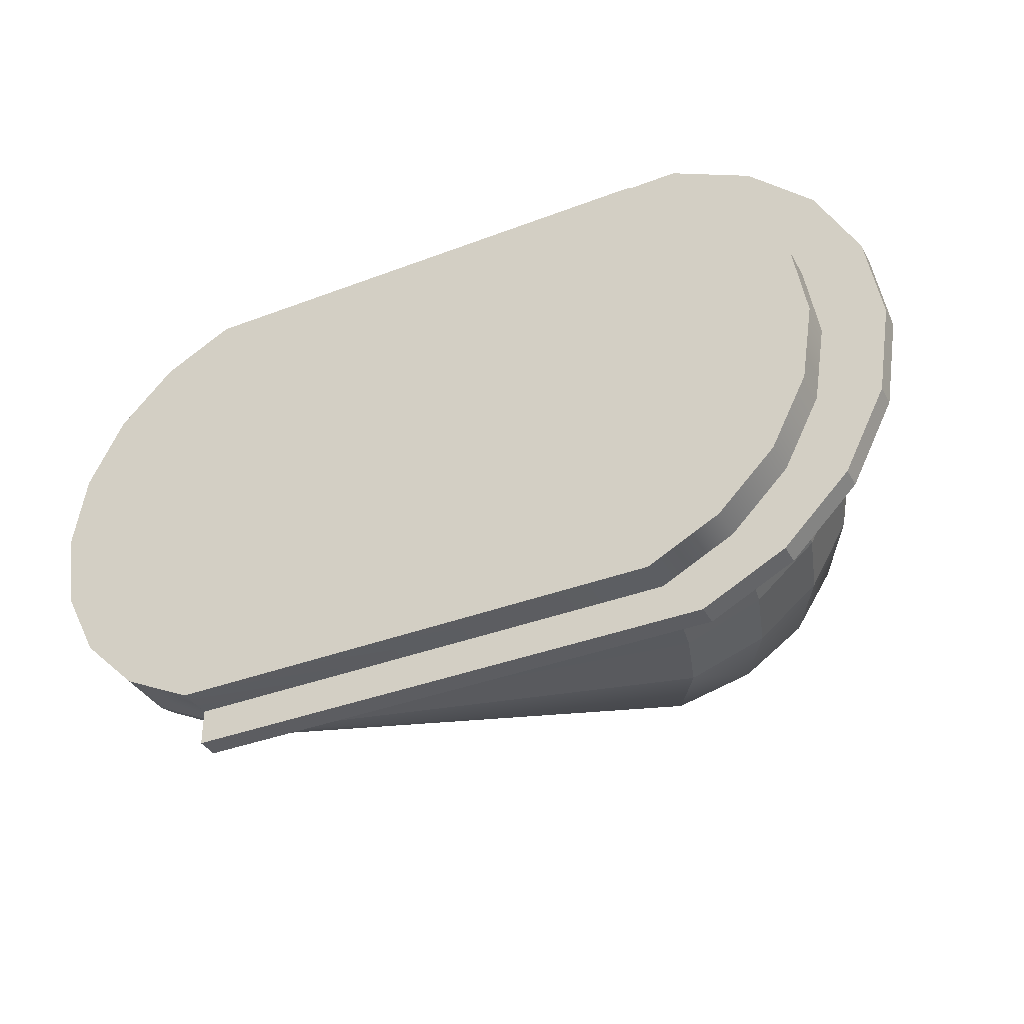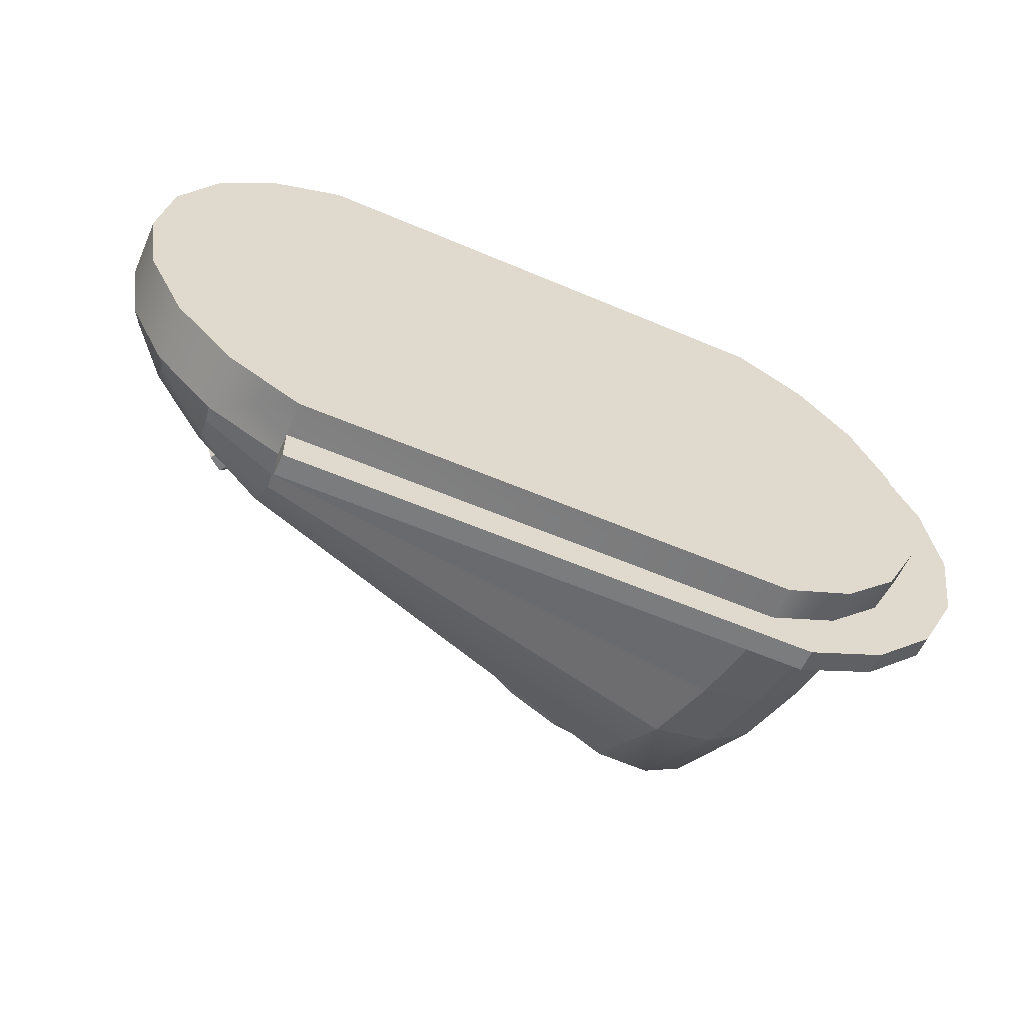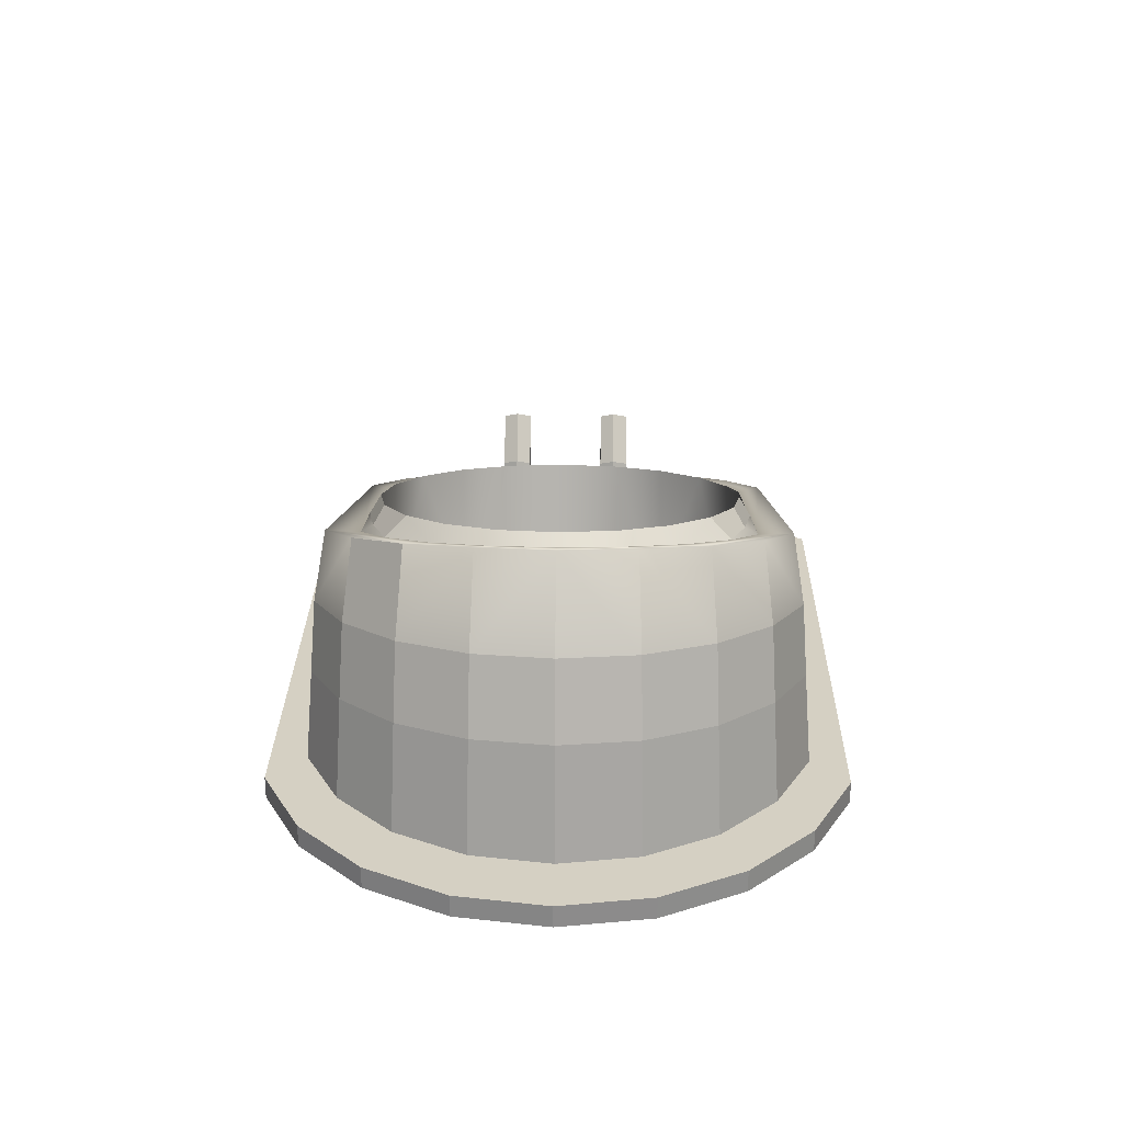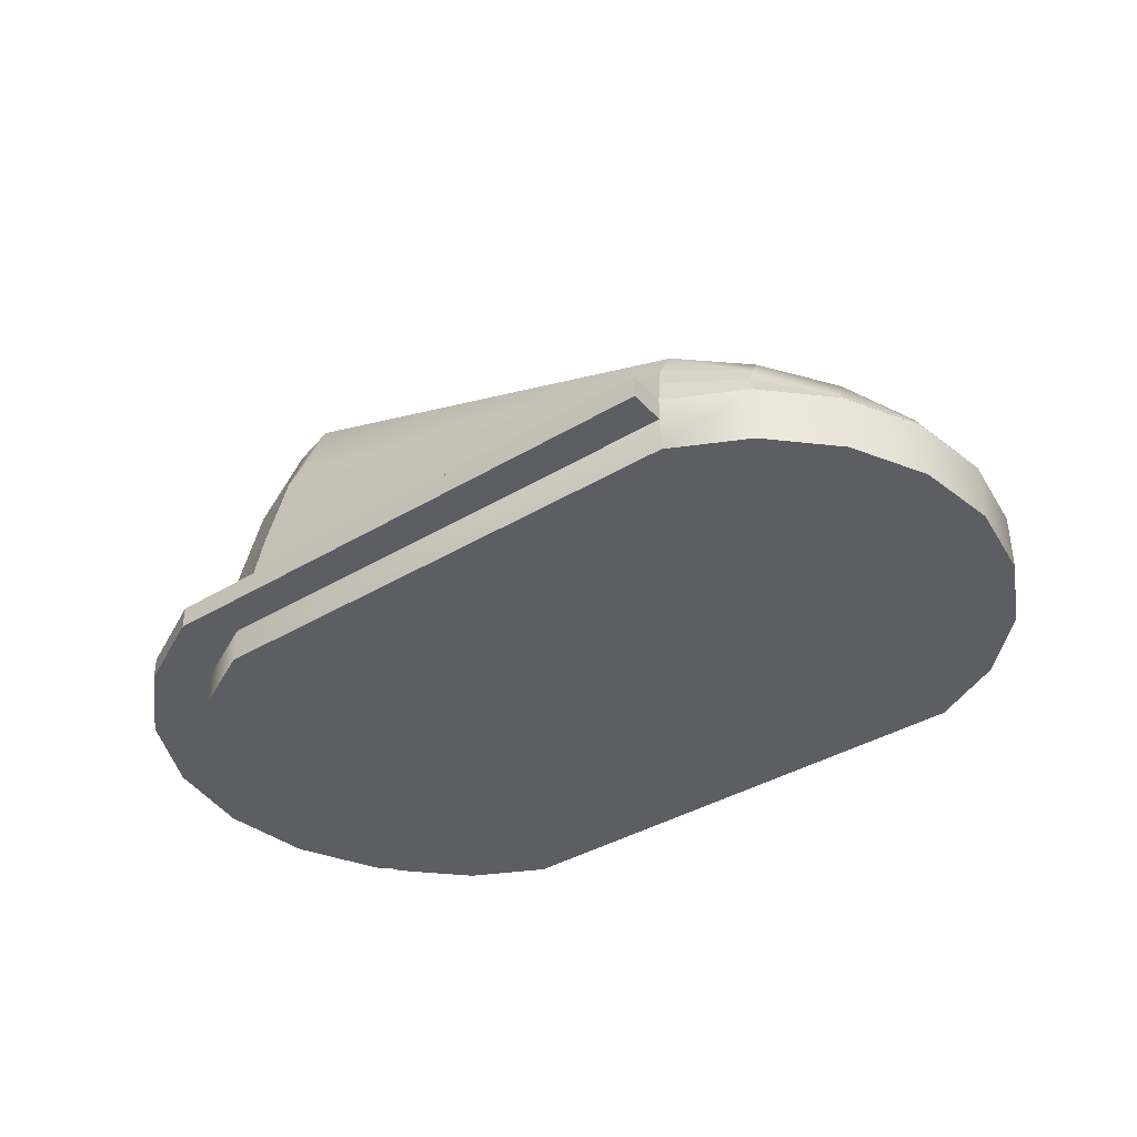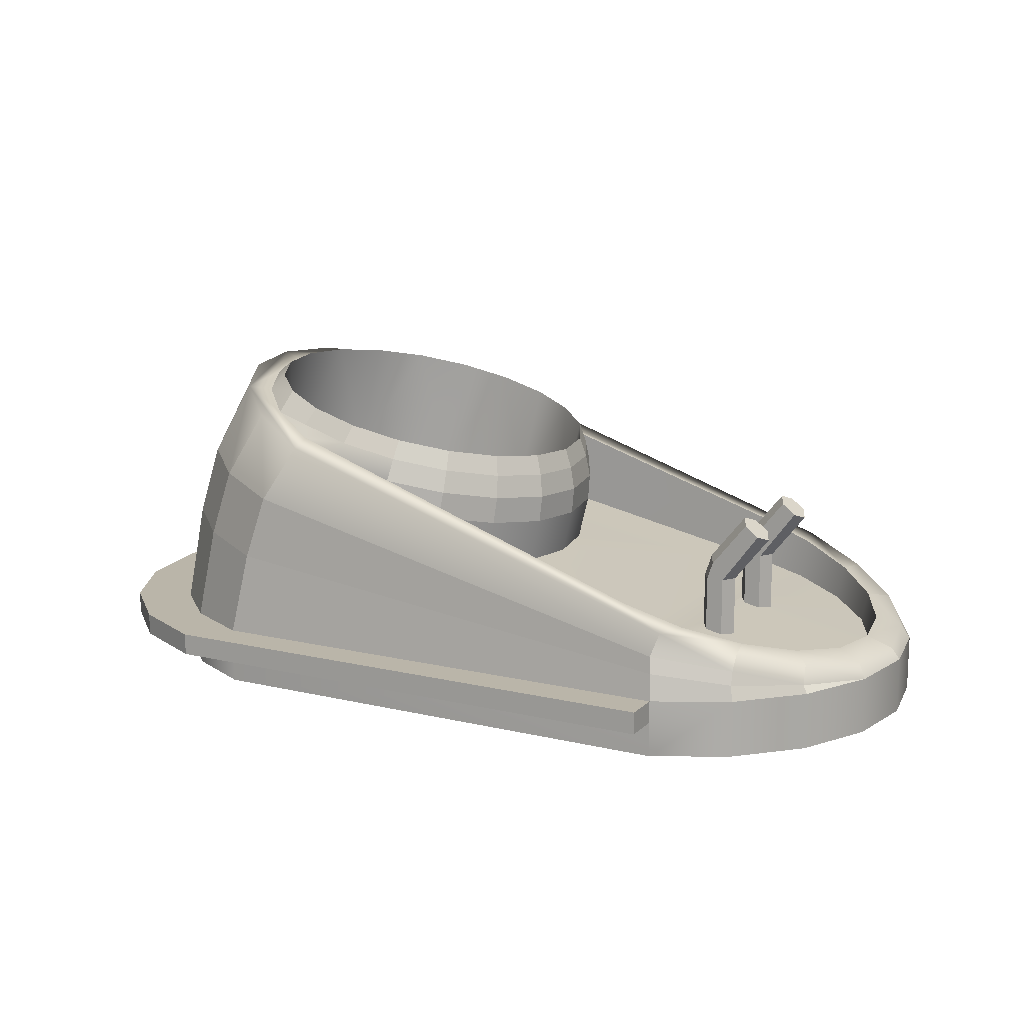
<metadata>
{"format":"obj","ext":"obj","renderer":"f3d","projection":"perspective","resolution":1024,"background":"white","views":[{"elev":-36.8,"azim":26.3,"up":"+Z"},{"elev":-58.6,"azim":-23.8,"up":"+Z"},{"elev":26.4,"azim":90.9,"up":"+Y"},{"elev":-38.8,"azim":-143.0,"up":"+Y"},{"elev":13.7,"azim":-152.1,"up":"+Y"}]}
</metadata>
<code>
g default
v -1.328 4.945 -0.529
v -1.311 4.97 -0.5164
v -1.129 4.945 -0.7281
v -0.8759 4.867 -0.856
v -0.8759 4.867 -0.9843
v -1.12 4.999 -0.7201
v -1.456 4.945 -0.2781
v -0.8759 4.945 -0.856
v -1.117 5.044 -0.7003
v -0.8759 4.945 -0.9843
v -0.8671 5.036 -0.8355
v -1.307 5.036 -0.489
v -1.118 5.096 -0.6731
v -1.428 4.998 -0.2571
v -1.5 4.945 0
v -1.246 5.057 -0.4114
v -0.859 5.094 -0.8226
v -1.097 5.104 -0.5663
v -0.8807 5.171 -0.7913
v -1.341 5.027 -0.2163
v -1.469 4.985 -0
v -0.9101 5.163 -0.6657
v -1.374 5.016 0
v -0.7032 5.231 -0.7
v -1.456 4.945 0.2781
v -1.428 4.998 0.2571
v -1.341 5.027 0.2163
v -1.328 4.945 0.529
v 0.8147 5.245 -0.8355
v -1.311 4.97 0.5164
v -1.307 5.036 0.489
v 0.7391 5.475 -0.8226
v -0.9238 5.228 -0.1957
v -0.8939 5.228 -0.2477
v -1.246 5.057 0.4114
v 0.6105 5.677 -0.7913
v -0.8939 5.228 -0.1437
v -1.025 5.405 -0.2477
v -1.049 5.387 -0.1957
v -1.002 5.424 -0.1957
v -0.8338 5.228 -0.2477
v -0.8534 5.287 -0.2477
v -0.8038 5.228 -0.1957
v -0.9784 5.443 -0.2477
v -1.025 5.405 -0.1437
v -0.83 5.305 -0.1957
v -0.9549 5.462 -0.1957
v -0.8338 5.228 -0.1437
v -0.8534 5.287 -0.1437
v -0.9784 5.443 -0.1437
v -1.129 4.945 0.7281
v -1.12 4.999 0.7201
v -1.097 5.105 0.5663
v -1.118 5.096 0.6731
v 0.8781 4.945 -0.856
v -1.117 5.044 0.7003
v -0.9238 5.228 0.1957
v -0.8939 5.228 0.1437
v -0.8939 5.228 0.2477
v -1.049 5.387 0.1957
v -1.002 5.424 0.1957
v -1.025 5.405 0.1437
v -1.328 4.745 -0.529
v -1.129 4.745 -0.7281
v -0.8338 5.228 0.1437
v -0.8534 5.287 0.1437
v -0.8038 5.228 0.1957
v -0.9784 5.443 0.1437
v -1.025 5.405 0.2477
v -0.83 5.305 0.1957
v -0.9549 5.462 0.1957
v -0.8338 5.228 0.2477
v -0.8534 5.287 0.2477
v -0.9784 5.443 0.2477
v -1.456 4.745 -0.2781
v -0.8781 4.745 -0.856
v -0.8759 4.945 0.856
v -0.9107 5.166 0.6657
v -0.8671 5.036 0.8355
v -0.8807 5.171 0.7913
v -0.859 5.094 0.8226
v -0.8759 4.867 0.856
v -0.8759 4.867 0.9843
v 0.8427 5.763 -0.6731
v -1.5 4.745 0
v -0.8759 4.945 0.9843
v 0.6447 5.689 -0.6657
v -0.704 5.235 0.7
v -1.071 4.979 -0.5663
v -1.223 4.948 -0.4114
v 1.062 5.282 -0.7108
v -1.321 4.928 -0.2163
v 1.129 4.945 -0.7281
v -0.8803 5.019 -0.6657
v 0.9845 5.525 -0.6998
v -1.456 4.745 0.2781
v -1.354 4.921 0
v 0.8147 5.245 0.8355
v 0.753 5.376 -0.5819
v 0.6511 5.791 -0.5819
v 1.259 5.311 -0.5164
v 0.7391 5.475 0.8226
v 1.328 4.945 -0.529
v 0.6105 5.677 0.7913
v -0.6685 5.063 -0.7
v 0.8298 5.758 -0.5663
v 1.179 5.564 -0.5084
v -1.321 4.928 0.2163
v 1.027 5.831 -0.489
v 1.385 5.33 -0.2715
v 1.456 4.945 -0.2781
v -1.328 4.745 0.529
v 0.8781 4.945 0.856
v 0.9767 5.812 -0.4114
v 0.8781 4.745 -0.856
v 1.129 4.745 -0.7281
v 1.304 5.589 -0.2673
v 1.01 4.945 -0.9843
v 1.01 4.867 -0.9843
v -0.9238 5.014 -0.1957
v -0.8939 5.02 -0.2477
v -0.8338 5.033 -0.2477
v -1.223 4.948 0.4114
v 1.429 5.336 -0
v 1.5 4.945 0
v 0.8427 5.763 0.6731
v 0.6447 5.689 0.6657
v 1.145 5.875 -0.2571
v -0.8038 5.04 -0.1957
v -0.8338 5.034 -0.1437
v -0.8939 5.021 -0.1437
v 1.071 5.847 -0.2163
v 1.456 4.945 0.2781
v 1.347 5.598 -0
v 1.385 5.33 0.2715
v -1.129 4.745 0.7281
v 1.186 5.89 -0
v 1.328 4.945 0.529
v 1.129 4.945 0.7281
v 1.062 5.282 0.7108
v 1.259 5.311 0.5164
v 1.104 5.859 0
v -1.071 4.979 0.5663
v 1.304 5.589 0.2673
v 0.9845 5.525 0.6998
v -0.8939 5.021 0.1437
v -0.8338 5.034 0.1437
v 1.145 5.875 0.2571
v 1.071 5.847 0.2163
v 1.179 5.564 0.5084
v 0.8298 5.758 0.5663
v -0.8939 5.02 0.2477
v -0.9238 5.014 0.1957
v 0.9767 5.812 0.4114
v 1.027 5.831 0.489
v -0.8338 5.033 0.2477
v -0.8038 5.04 0.1957
v -0.8781 4.745 0.856
v -0.8803 5.019 0.6657
v 0.0148 5.215 -0.4114
v -0.02569 5.38 -0.4114
v 0.1247 5.417 -0.5663
v 0.1662 5.248 -0.5663
v 0.2959 5.557 -0.6513
v 0.404 5.3 -0.6734
v -0.03658 5.476 -0.4025
v 0.1105 5.512 -0.554
v -0.6685 5.063 0.7
v -0.1222 5.356 -0.2163
v -0.131 5.452 -0.2116
v 0.494 5.638 -0.6712
v 0.8781 4.867 -0.856
v 1.298 4.867 -0.8373
v 1.129 4.867 -0.7281
v -0.02868 5.557 -0.3828
v 0.1112 5.592 -0.5268
v 0.08444 5.23 -0.3596
v 0.1183 5.66 -0.495
v -0.01319 5.628 -0.3596
v -0.1185 5.535 -0.2012
v 1.298 4.945 -0.8373
v -0.1555 5.348 0
v -0.1636 5.444 -0
v 1.129 4.945 -0.7281
v 0.8781 4.945 -0.856
v 0.2875 5.635 -0.6193
v 0.3835 5.295 -0.5819
v 0.2839 5.701 -0.5819
v -0.03053 5.209 -0
v -0.09758 5.607 -0.1891
v -0.1495 5.528 -0
v -0.1267 5.6 -0
v 0.4675 5.746 -0.6118
v -0.1222 5.356 0.2163
v -0.131 5.452 0.2116
v 1.328 4.867 -0.529
v 1.328 4.745 -0.529
v -0.1185 5.535 0.2012
v 0.4829 5.683 -0.6512
v 1.129 4.745 0.7281
v 0.8781 4.745 0.856
v -0.09758 5.607 0.1891
v 1.328 4.945 -0.529
v 1.527 4.945 -0.6084
v 1.527 4.867 -0.6084
v -0.02569 5.38 0.4114
v -0.03658 5.476 0.4025
v 0.6784 5.731 -0.6193
v -0.02868 5.557 0.3828
v -0.01319 5.628 0.3596
v 0.8781 4.867 0.856
v 1.01 4.867 0.9843
v 0.1662 5.248 0.5663
v 0.1247 5.417 0.5663
v 0.0148 5.215 0.4114
v 1.01 4.945 0.9843
v 0.8781 4.945 0.856
v 0.1105 5.512 0.554
v 0.08444 5.23 0.3596
v 0.1183 5.66 0.495
v 0.8167 5.832 -0.495
v 0.8781 4.867 -0.856
v 0.1112 5.592 0.5268
v 1.674 4.945 -0.3198
v 1.674 4.867 -0.3198
v 1.053 5.438 -0.3596
v 0.8781 4.945 -0.856
v -0.08297 5.196 -0.2163
v 0.404 5.3 0.6734
v 0.2959 5.557 0.6513
v 0.2839 5.701 0.5819
v 0.3835 5.295 0.5819
v 0.2875 5.635 0.6193
v 0.4939 5.638 0.6711
v 1.725 4.945 0
v 1.725 4.867 0
v 0.753 5.376 0.5819
v 1.053 5.438 0.3596
v 0.4675 5.746 0.6118
v 1.167 5.461 -0
v 1.062 5.892 -0
v 1.033 5.885 -0.1891
v 0.4829 5.683 0.6512
v 1.674 4.945 0.3198
v 1.674 4.867 0.3198
v 0.6784 5.731 0.6193
v 0.6511 5.791 0.5819
v 1.527 4.945 0.6084
v 1.527 4.867 0.6084
v 1.298 4.945 0.8373
v 1.298 4.867 0.8373
v 1.033 5.885 0.1891
v 0.8167 5.832 0.495
v -0.08297 5.196 0.2163
v 1.328 4.867 -0.529
v 1.328 4.945 -0.529
v 1.456 4.745 -0.2781
v 1.456 4.867 -0.2781
v 1.456 4.945 -0.2781
v 1.456 4.867 -0.2781
v 1.5 4.745 0
v 1.456 4.945 -0.2781
v 1.5 4.867 0
v 0.9481 5.864 -0.3596
v 1.5 4.945 0
v 1.5 4.867 0
v 1.456 4.745 0.2781
v 1.5 4.945 0
v 1.456 4.867 0.2781
v 1.328 4.745 0.529
v 1.456 4.945 0.2781
v 1.456 4.867 0.2781
v 1.328 4.867 0.529
v 1.129 4.867 0.7281
v 1.129 4.867 0.7281
v 0.8781 4.867 0.856
v 1.328 4.867 0.529
v 1.456 4.945 0.2781
v 1.328 4.945 0.529
v 1.129 4.945 0.7281
v 0.8781 4.945 0.856
v 1.129 4.945 0.7281
v 1.328 4.945 0.529
v 0.9481 5.864 0.3596
v -0.1168 5.19 0
g polySurface5 group1
f 3 1 2 6
f 2 1 7
f 8 3 6 11
f 6 2 9
f 12 2 7 14
f 13 9 2 12
f 11 6 9 17
f 9 13 19 17
f 14 7 15 21
f 26 21 15 25
f 25 28 30
f 8 11 29 55
f 31 26 25 30
f 11 17 32 29
f 17 19 36 32
f 40 38 39 45
f 43 41 42 46
f 44 38 40 47
f 49 48 43 46
f 40 45 50 47
f 30 28 51 52
f 30 52 56
f 54 31 30 56
f 61 62 60 69
f 64 63 1 3
f 67 65 66 70
f 68 62 61 71
f 73 72 67 70
f 61 69 74 71
f 63 75 7 1
f 76 64 3 8 4
f 52 51 77 79
f 56 52 79 81
f 80 54 56 81
f 4 8 10 5
f 75 85 15 7
f 89 18 16 90
f 55 29 91 93
f 90 16 20 92
f 94 22 18 89
f 29 32 95 91
f 85 96 25 15
f 92 20 23 97
f 32 36 84 95
f 98 79 77 113
f 93 91 101 103
f 102 81 79 98
f 104 80 81 102
f 105 24 22 94
f 91 95 107 101
f 108 97 23 27
f 95 84 109 107
f 103 101 110 111
f 96 112 28 25
f 101 107 117 110
f 5 10 118 119
f 121 120 33 34
f 122 121 34 41
f 123 108 27 35
f 111 110 124 125
f 107 109 128 117
f 129 122 41 43
f 130 48 37 131
f 38 34 33 39
f 34 42 41
f 133 125 124 135
f 42 34 38 44
f 110 117 134 124
f 33 37 45 39
f 49 37 48
f 112 136 51 28
f 47 46 42 44
f 117 128 137 134
f 138 133 135 141
f 45 37 49 50
f 113 139 140 98
f 139 138 141 140
f 135 124 134 144
f 50 49 46 47
f 143 123 35 53
f 145 102 98 140
f 144 134 137 148
f 141 135 144 150
f 147 146 58 65
f 140 141 150 145
f 126 104 102 145
f 152 59 57 153
f 14 21 23 20
f 26 31 35 27
f 155 148 137 149
f 137 128 109 132
f 109 84 36 106
f 104 126 155 151
f 142 149 137
f 149 154 155
f 154 151 155
f 151 127 104
f 80 104 127 234
f 234 88 80
f 88 78 80
f 80 78 53 54
f 142 137 132
f 132 109 114
f 114 109 106
f 106 36 87
f 87 36 19 171
f 171 19 24
f 24 19 22
f 18 22 19 13
f 150 144 148 155
f 145 150 155 126
f 156 72 59 152
f 57 60 62 58
f 66 65 58
f 157 67 72 156
f 66 58 62 68
f 57 59 69 60
f 59 72 73
f 136 158 82 77 51
f 70 66 68 71
f 73 74 69 59
f 73 70 71 74
f 53 78 159 143
f 160 161 162 163
f 77 82 83 86
f 165 163 162 164
f 167 162 161 166
f 78 88 168 159
f 166 161 169 170
f 165 164 171
f 164 162 167
f 174 172 119 173
f 176 167 166 175
f 178 179 177 187
f 175 166 170 180
f 119 118 181 173
f 170 169 182 183
f 184 181 118 185
f 186 164 167 176
f 188 178 187
f 178 176 175 179
f 179 175 180 190
f 180 170 183 191
f 188 186 176 178
f 190 180 191 192
f 193 188 187 99
f 183 182 194 195
f 197 116 174 196
f 191 183 195 198
f 193 199 186 188
f 76 115 64
f 63 64 115 75
f 85 75 115 96
f 112 96 115 136
f 136 115 158
f 201 158 115 116
f 201 116 197 257
f 201 257 261 267
f 201 267 270 200
f 192 191 198 202
f 203 184 93 103
f 100 193 99
f 173 181 204 205
f 195 194 206 207
f 100 208 199 193
f 198 195 207 209
f 131 37 33 120
f 202 198 209 210
f 211 212 83 82
f 215 213 214 206
f 129 43 48 130
f 217 77 86 216
f 212 216 86 83
f 207 206 214 218
f 219 210 220 232
f 106 208 100 221
f 222 4 172
f 5 119 172 4
f 209 207 218 223
f 205 204 224 225
f 210 209 223 220
f 227 185 8
f 185 118 10 8
f 229 230 214 213
f 232 220 231
f 146 153 57 58
f 214 230 218
f 223 218 230 233
f 220 223 233 231
f 234 230 229
f 157 147 65 67
f 225 224 235 236
f 189 240 226 99
f 232 231 239 237
f 241 242 240 252
f 226 240 242 264
f 231 233 243 239
f 236 235 244 245
f 142 132 242 241
f 239 243 246 247
f 245 244 248 249
f 251 250 216 212
f 142 241 252 149
f 249 248 250 251
f 247 246 151 253
f 172 174 222
f 116 115 222 174
f 185 227 184
f 93 184 227 55
f 196 174 255
f 173 205 255 174
f 256 204 203
f 203 204 181 184
f 255 258 196
f 257 197 196 258
f 221 100 99 226
f 256 203 259
f 111 259 203 103
f 87 208 106
f 258 255 260
f 205 225 260 255
f 262 224 259
f 259 224 204 256
f 260 263 258
f 261 257 258 263
f 264 221 226
f 262 259 265
f 125 265 259 111
f 114 106 221 264
f 263 260 266
f 225 236 266 260
f 268 235 265
f 265 235 224 262
f 266 269 263
f 267 261 263 269
f 165 171 24 105
f 268 265 271
f 133 271 265 125
f 272 273 269
f 270 267 269 273
f 132 114 264 242
f 269 266 272
f 266 236 245 272
f 275 276 274
f 201 200 274 276
f 228 169 161 160
f 277 274 273
f 200 270 273 274
f 278 244 271
f 244 235 268 271
f 278 271 279
f 138 279 271 133
f 237 239 247
f 282 280 281
f 113 281 280 139
f 276 275 211
f 275 251 212 211
f 273 272 277
f 272 245 249 277
f 283 279 280
f 139 280 279 138
f 252 240 238 284
f 274 277 275
f 277 249 251 275
f 217 216 281
f 216 250 282 281
f 283 248 279
f 248 244 278 279
f 237 247 253 238
f 282 250 280
f 250 248 283 280
f 179 190 177
f 189 177 190 192
f 284 238 253
f 151 246 127
f 149 252 284 154
f 154 284 253 151
f 171 164 186 199
f 254 215 206 194
f 202 219 189 192
f 219 202 210
f 229 168 88 234
f 285 182 169 228
f 163 165 105 160
f 168 229 213 215
f 228 160 105 285
f 168 215 254 285
f 157 168 105 129
f 168 157 156 159
f 143 159 156 152
f 122 129 105 94
f 122 94 89 121
f 143 152 123
f 89 90 121
f 123 152 153 108
f 120 121 90 92
f 146 147 130 131
f 97 108 153 146
f 146 131 97
f 97 131 120 92
f 233 230 234 243
f 285 254 194 182
f 87 171 199 208
f 127 246 243 234
f 55 227 8
f 115 76 4 222
f 281 113 77 217
f 82 158 201 276 211
f 16 12 14 20
f 18 13 12 16
f 23 21 26 27
f 54 53 35 31
f 189 99 187 177
f 232 237 189 219
f 189 237 238 240
f 285 105 168
f 147 157 129 130

</code>
